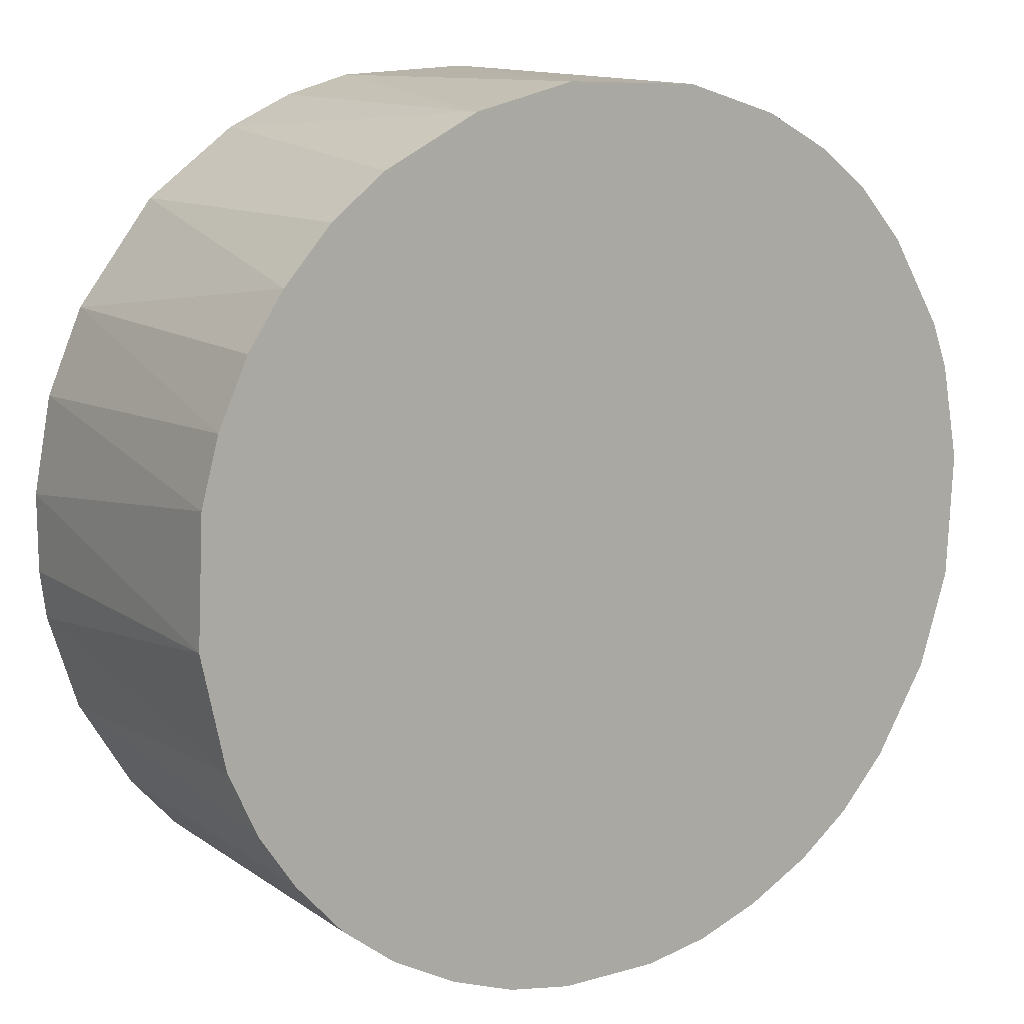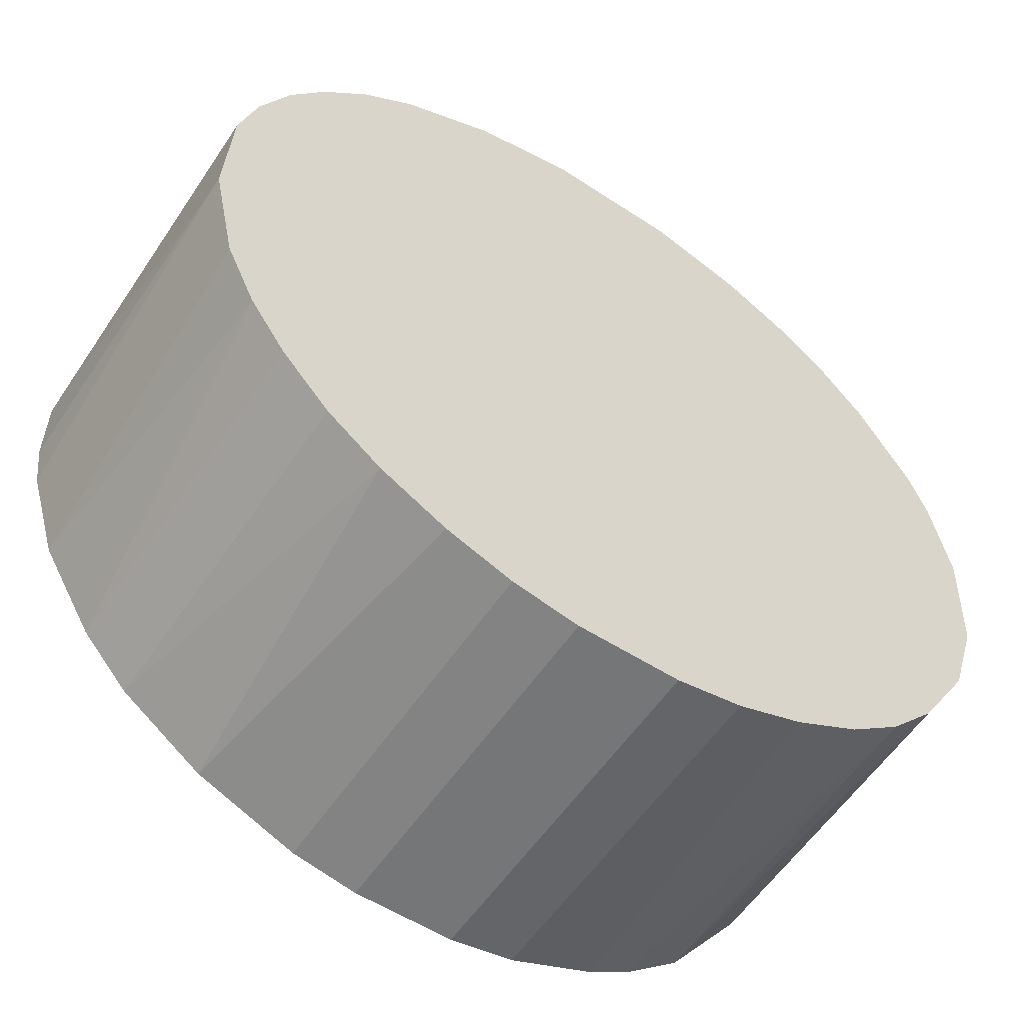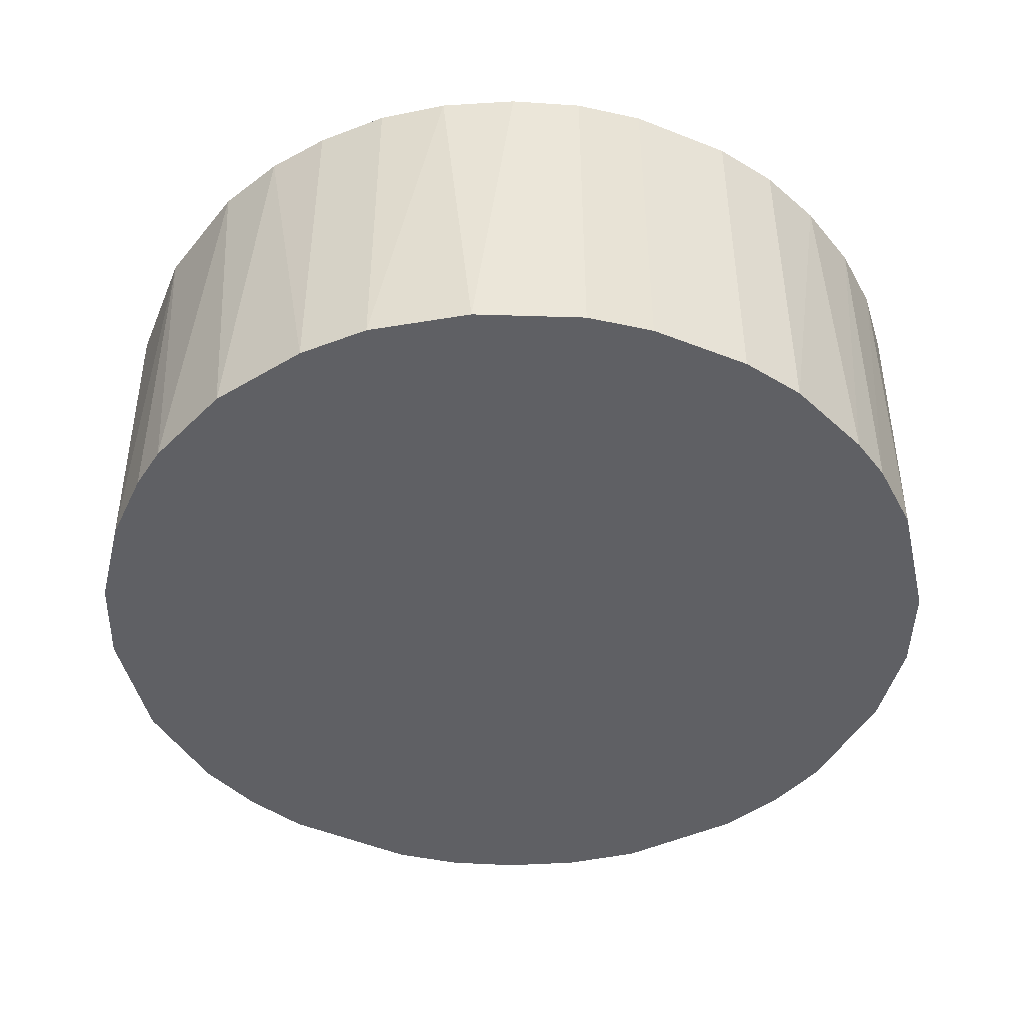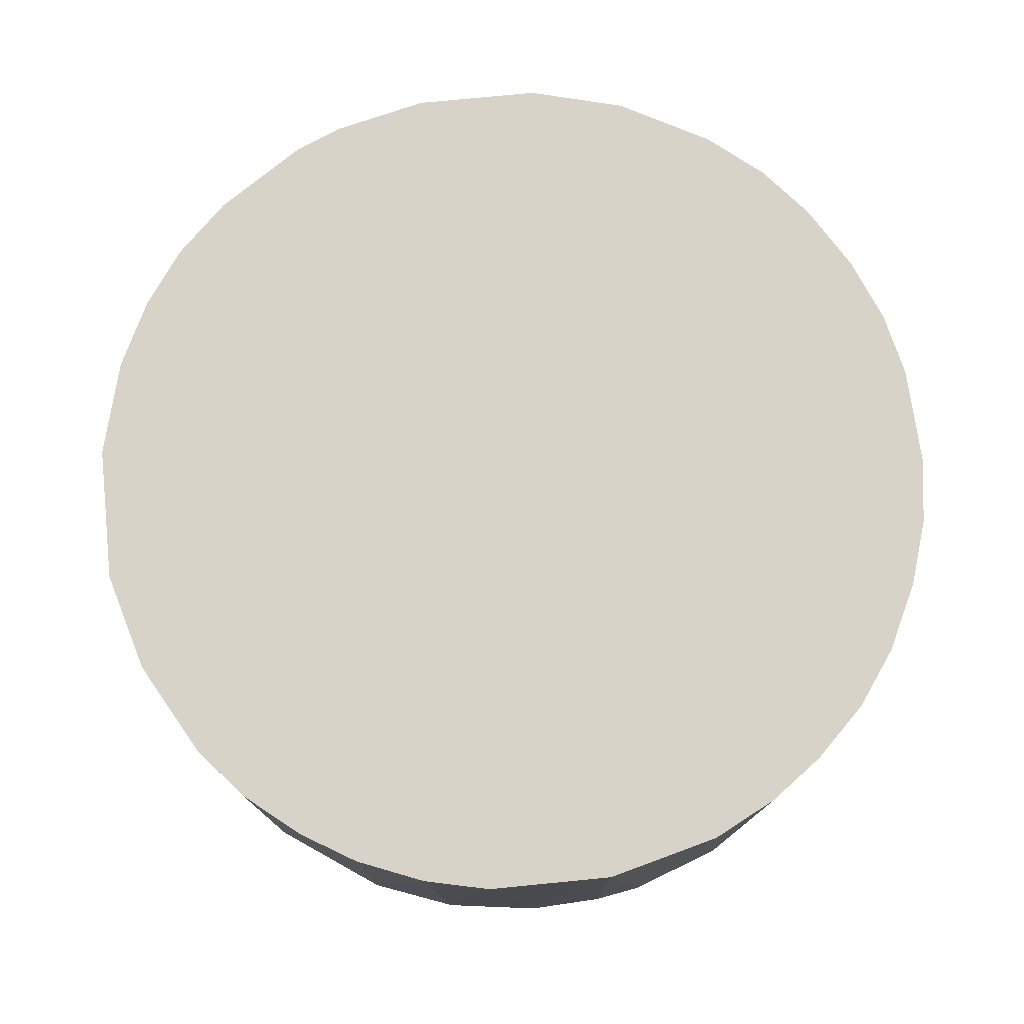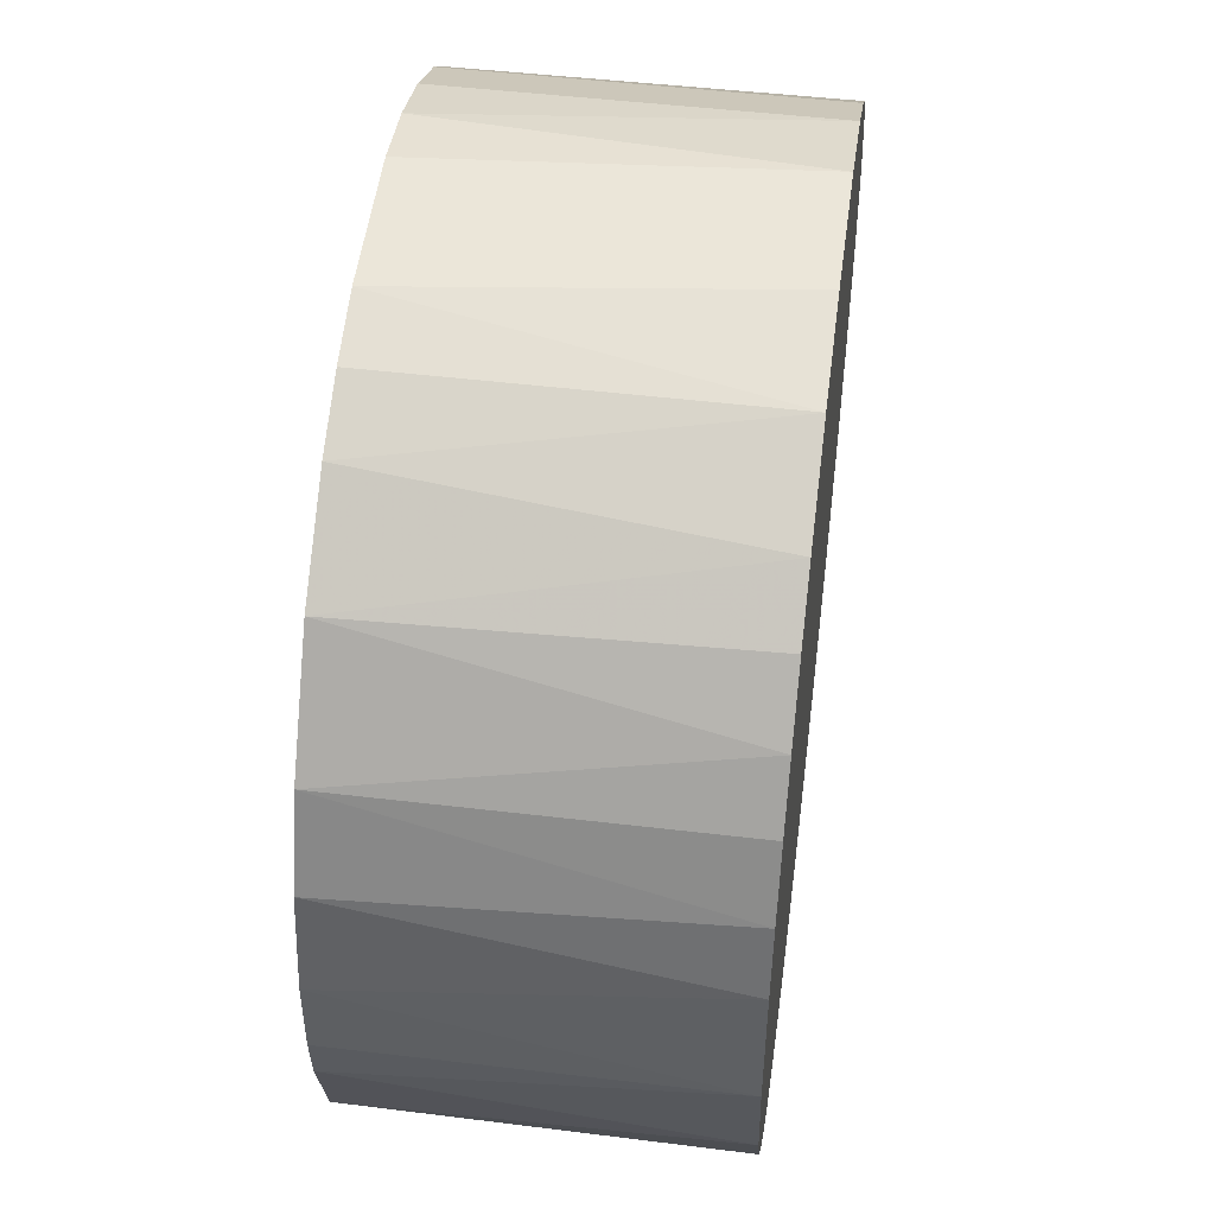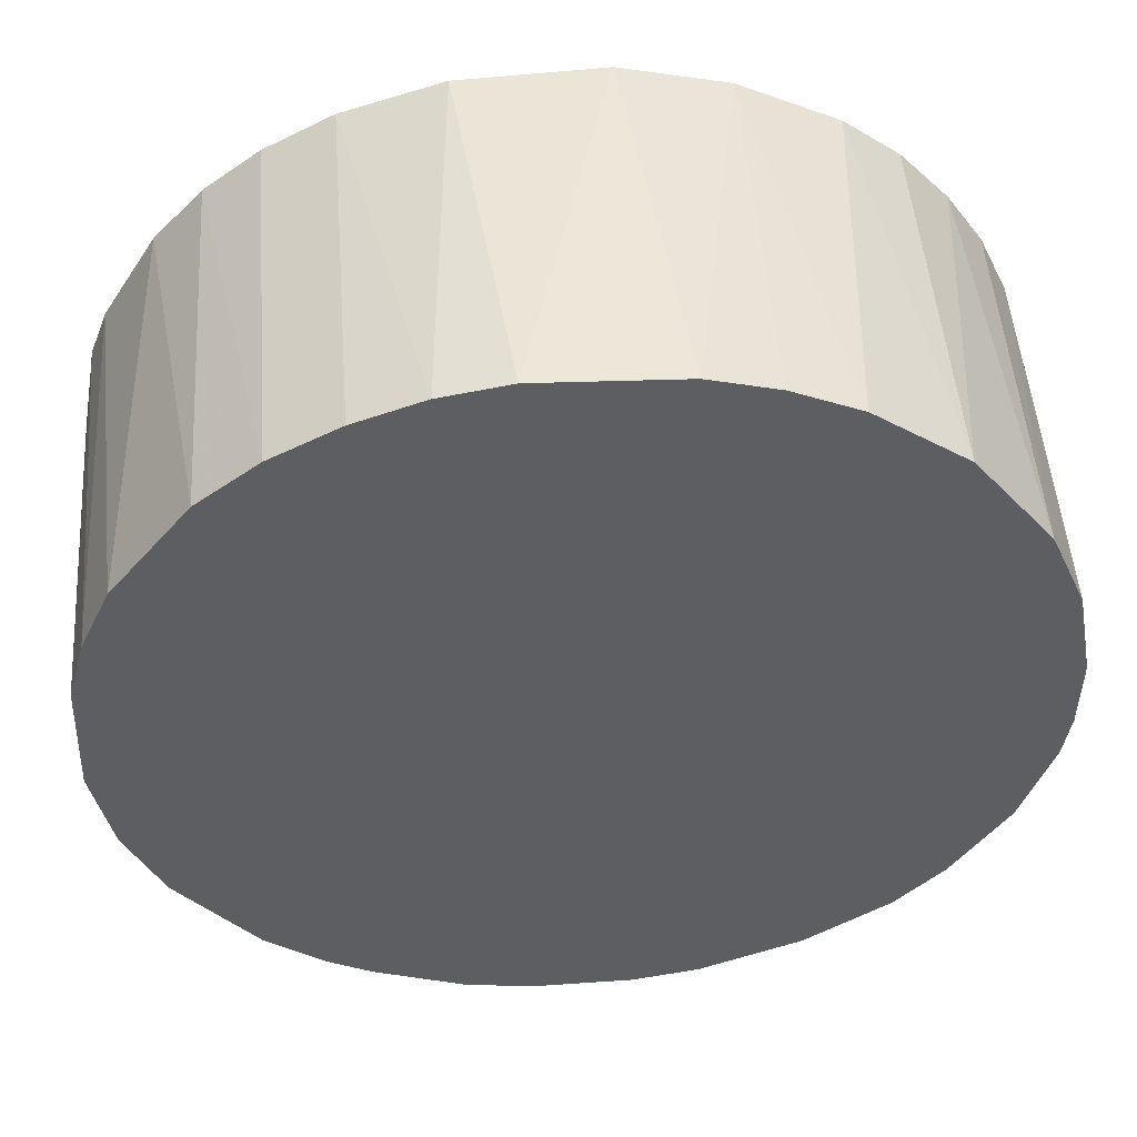
<metadata>
{"format":"obj","ext":"obj","renderer":"f3d","projection":"perspective","resolution":1024,"background":"white","views":[{"elev":12.6,"azim":-33.3,"up":"+Y"},{"elev":-56.8,"azim":-33.6,"up":"+Y"},{"elev":-45.1,"azim":-24.5,"up":"+Z"},{"elev":76.3,"azim":-98.3,"up":"+Z"},{"elev":49.4,"azim":-82.5,"up":"+Y"},{"elev":50.8,"azim":175.7,"up":"+Y"}]}
</metadata>
<code>
o convex_0
v 0.07048 0.006223 0.000696
v -0.07048 -0.006223 -0.05588
v -0.07048 -0.006223 0.000696
v 0.008141 -0.07048 -0.05588
v 0.0187 0.06856 -0.05588
v -0.02445 0.06663 0.000696
v -0.01869 -0.06856 0.000696
v 0.07048 -0.006223 -0.05588
v 0.04842 -0.05224 0.000696
v -0.04938 0.05129 -0.05588
v 0.04842 0.05224 0.000696
v -0.04842 -0.05225 -0.05588
v 0.06184 0.03499 -0.05588
v -0.06184 0.03499 0.000696
v 0.04937 -0.05129 -0.05588
v -0.05609 -0.04363 0.000696
v 0.01389 0.06951 0.000696
v -0.01389 0.06951 -0.05588
v 0.0187 -0.06856 0.000696
v 0.06473 -0.02924 0.000696
v -0.06759 0.02157 -0.05588
v -0.01869 -0.06856 -0.05588
v -0.06472 -0.02924 -0.05588
v 0.03979 0.05896 -0.05588
v 0.06473 0.02924 0.000696
v 0.06184 -0.03499 -0.05588
v 0.03307 -0.06279 -0.05588
v -0.03979 -0.05897 0.000696
v -0.04842 0.05225 0.000696
v 0.06951 0.01389 -0.05588
v -0.06951 0.01389 0.000696
v -0.03499 0.06184 -0.05588
v 0.02924 0.06471 0.000696
v -0.06664 -0.02444 0.000696
v -0.00814 0.07048 0.000696
v -0.00814 -0.07048 0.000696
v 0.06951 -0.01389 0.000696
v 0.008141 0.07048 -0.05588
v -0.03499 -0.06184 -0.05588
v 0.0676 -0.02157 -0.05588
v -0.06184 0.03499 -0.05588
v 0.03979 -0.05896 0.000696
v 0.04937 0.0513 -0.05588
v 0.05609 0.04362 0.000696
v 0.05609 -0.04362 0.000696
v -0.07048 0.006223 -0.05588
v -0.03979 0.05897 0.000696
v -0.05609 -0.04363 -0.05588
v -0.06951 -0.01389 -0.05588
v 0.0187 -0.06856 -0.05588
v -0.00814 -0.07048 -0.05588
v 0.008141 -0.07048 0.000696
v -0.05609 0.04363 0.000696
v -0.02924 -0.06471 0.000696
v -0.06184 -0.03499 0.000696
v 0.02924 -0.06471 0.000696
v -0.06664 0.02444 0.000696
v 0.0676 0.02157 0.000696
v 0.06663 0.02444 -0.05588
v -0.04842 -0.05225 0.000696
v 0.03979 0.05896 0.000696
v -0.02445 0.06663 -0.05588
v 0.02924 0.06471 -0.05588
v 0.03979 -0.05896 -0.05588
f 42 27 64
f 4 2 5
f 3 1 6
f 1 3 7
f 4 5 8
f 1 7 9
f 5 2 10
f 6 1 11
f 2 4 12
f 8 5 13
f 3 6 14
f 4 8 15
f 7 3 16
f 6 11 17
f 5 10 18
f 9 7 19
f 1 9 20
f 10 2 21
f 12 4 22
f 2 12 23
f 13 5 24
f 11 1 25
f 15 8 26
f 4 15 27
f 7 16 28
f 14 6 29
f 1 8 30
f 8 13 30
f 3 14 31
f 18 10 32
f 5 17 33
f 17 11 33
f 16 3 34
f 6 17 35
f 18 6 35
f 19 7 36
f 7 22 36
f 8 1 37
f 1 20 37
f 17 5 38
f 5 18 38
f 35 17 38
f 18 35 38
f 12 22 39
f 28 12 39
f 26 8 40
f 20 26 40
f 8 37 40
f 37 20 40
f 10 21 41
f 9 19 42
f 13 24 43
f 24 11 43
f 11 25 44
f 25 13 44
f 43 11 44
f 13 43 44
f 9 15 45
f 20 9 45
f 15 26 45
f 26 20 45
f 2 3 46
f 21 2 46
f 3 31 46
f 31 21 46
f 29 6 47
f 10 29 47
f 32 10 47
f 6 32 47
f 12 16 48
f 23 12 48
f 3 2 49
f 2 23 49
f 34 3 49
f 23 34 49
f 19 4 50
f 4 27 50
f 22 4 51
f 4 36 51
f 36 22 51
f 4 19 52
f 36 4 52
f 19 36 52
f 29 10 53
f 14 29 53
f 10 41 53
f 41 14 53
f 22 7 54
f 7 28 54
f 39 22 54
f 28 39 54
f 16 34 55
f 34 23 55
f 48 16 55
f 23 48 55
f 42 19 56
f 27 42 56
f 19 50 56
f 50 27 56
f 31 14 57
f 21 31 57
f 14 41 57
f 41 21 57
f 25 1 58
f 1 30 58
f 58 30 59
f 13 25 59
f 30 13 59
f 25 58 59
f 16 12 60
f 28 16 60
f 12 28 60
f 11 24 61
f 33 11 61
f 24 33 61
f 6 18 62
f 18 32 62
f 32 6 62
f 24 5 63
f 5 33 63
f 33 24 63
f 15 9 64
f 27 15 64
f 9 42 64

</code>
